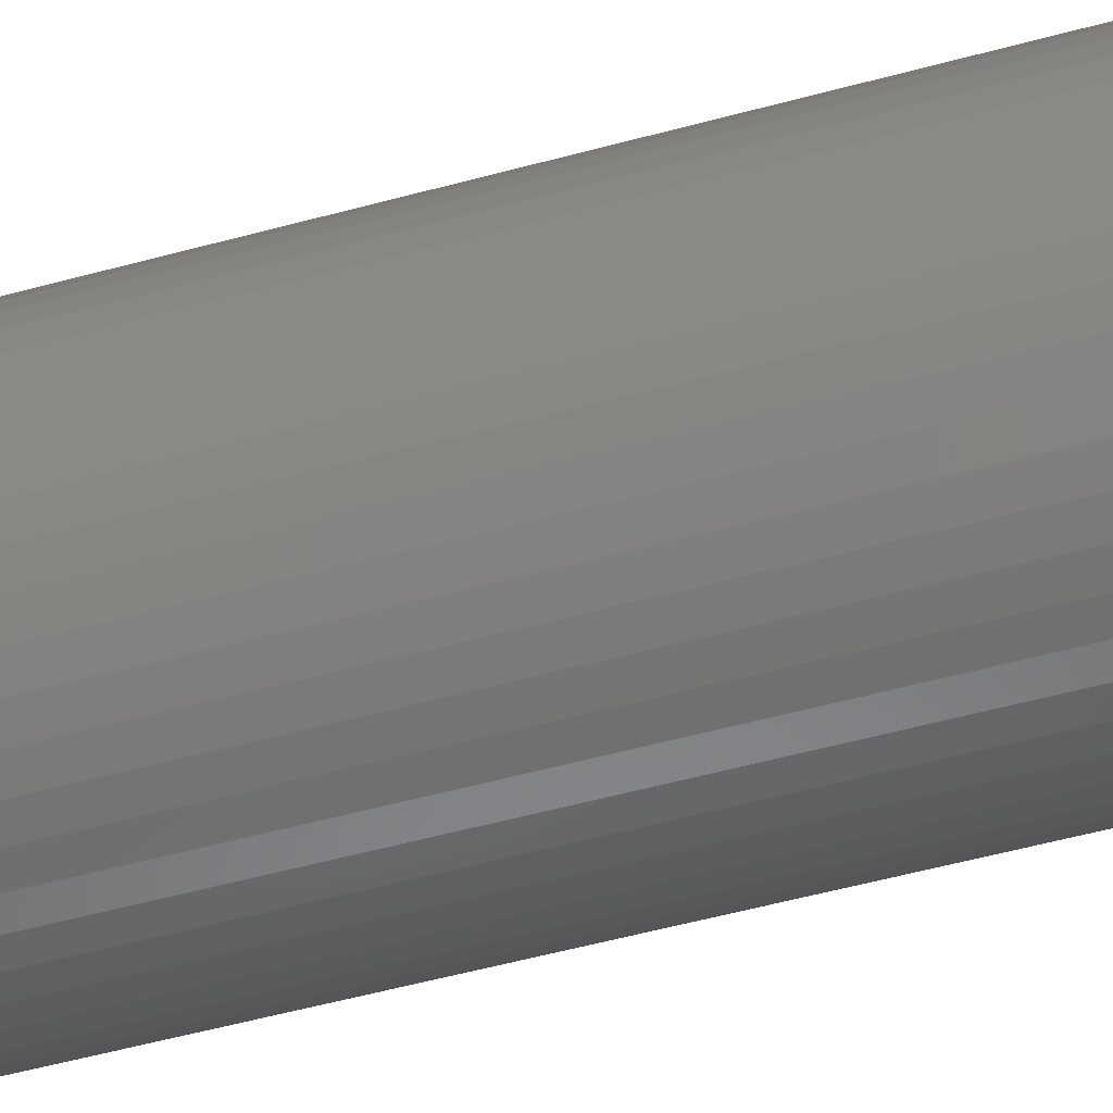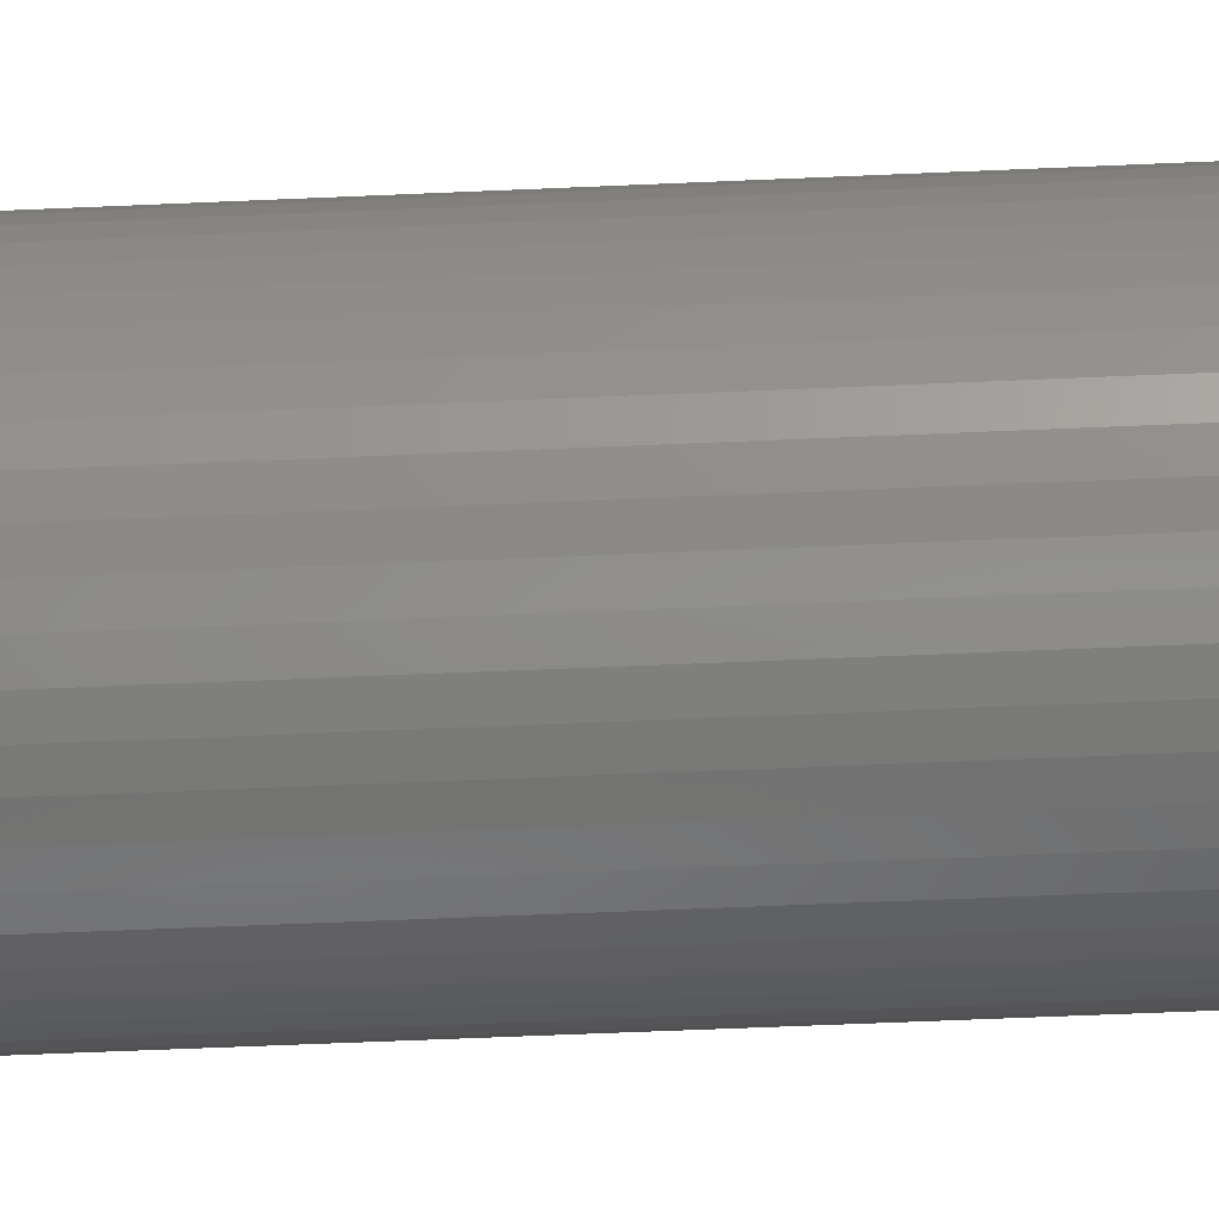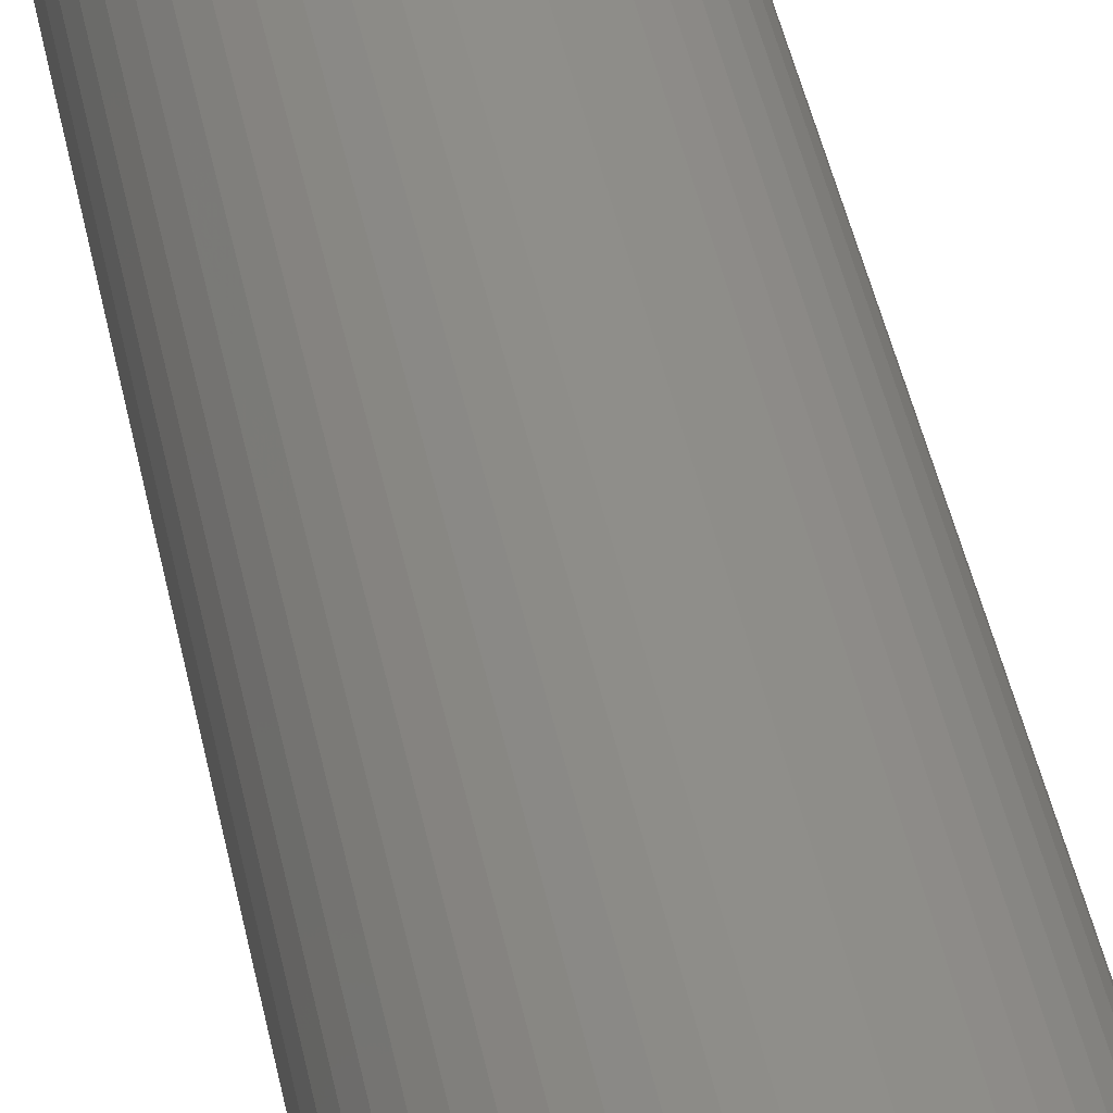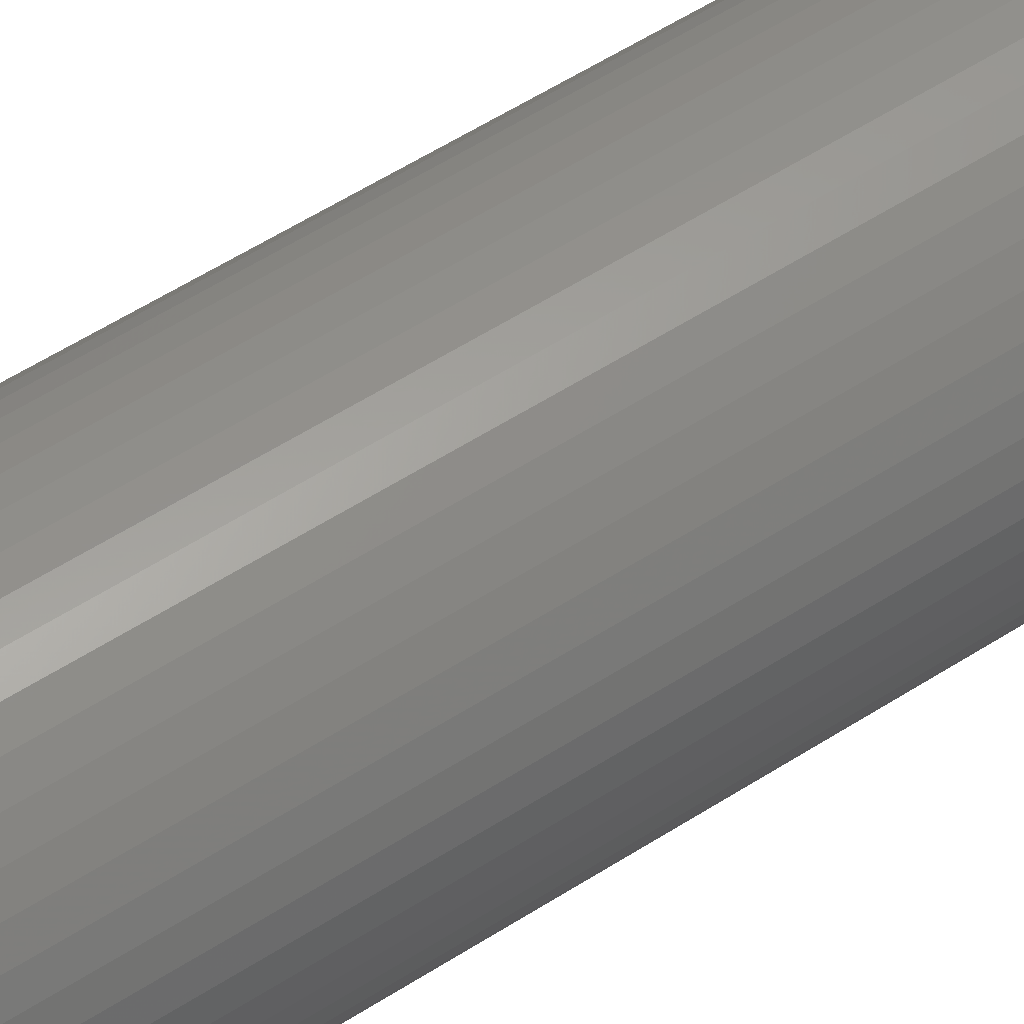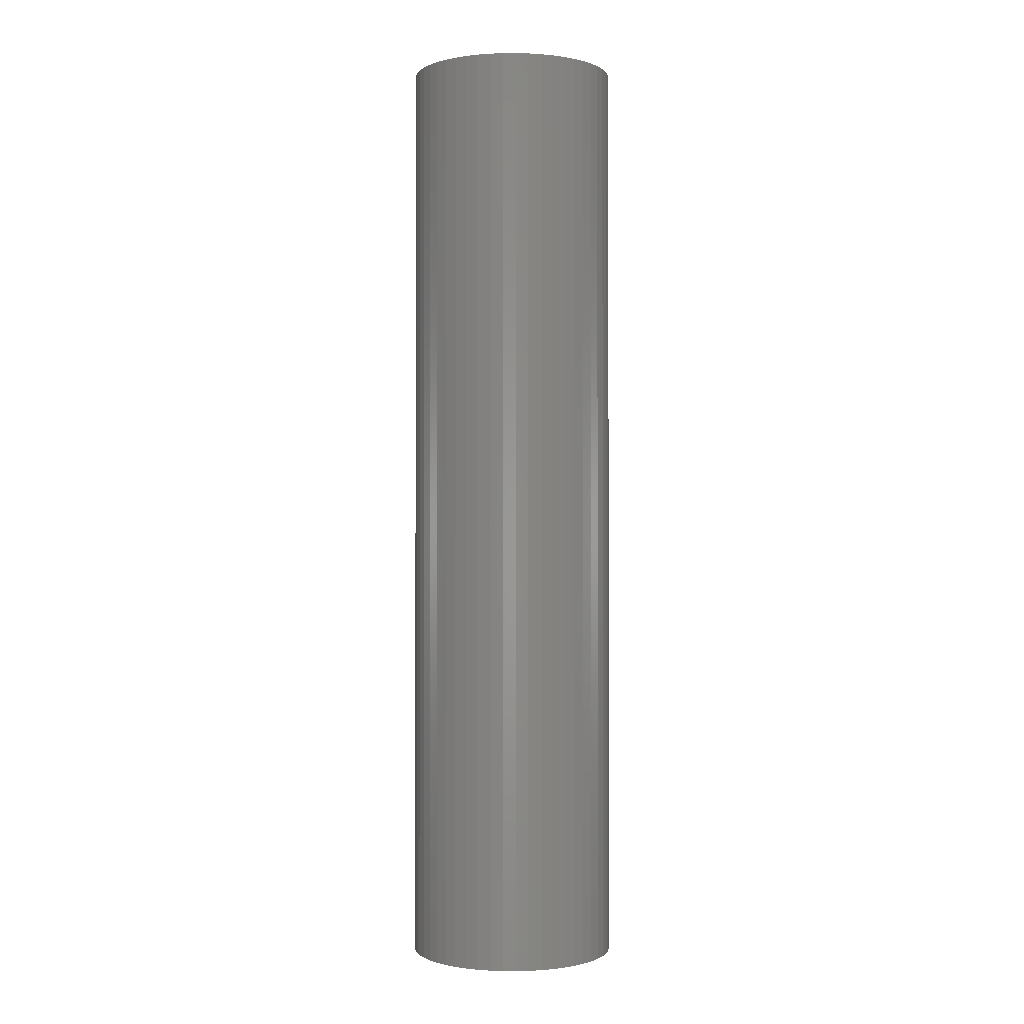
<metadata>
{"format":"stl","ext":"stl","renderer":"f3d","projection":"perspective","resolution":1024,"background":"white","views":[{"elev":-47.5,"azim":107.7,"up":"+Y"},{"elev":-50.2,"azim":-87.1,"up":"+Y"},{"elev":43.7,"azim":168.8,"up":"+Y"},{"elev":54.3,"azim":55.4,"up":"+Y"},{"elev":-0.5,"azim":102.4,"up":"+Z"}]}
</metadata>
<code>
# stl→obj: 200 verts, 400 faces
v 11 0 49.5
v 10.91 1.379 -49.5
v 10.91 1.379 49.5
v 11 0 -49.5
v -11 0 -49.5
v -10.91 1.379 49.5
v -10.91 1.379 -49.5
v -11 0 49.5
v 0.6907 10.98 -49.5
v -0.6907 10.98 49.5
v 0.6907 10.98 49.5
v -0.6907 10.98 -49.5
v -0.6907 -10.98 -49.5
v 0.6907 -10.98 49.5
v -0.6907 -10.98 49.5
v 0.6907 -10.98 -49.5
v 8.019 7.53 -49.5
v 7.012 8.476 49.5
v 8.019 7.53 49.5
v 7.012 8.476 -49.5
v -7.012 8.476 -49.5
v -8.019 7.53 49.5
v -7.012 8.476 49.5
v -8.019 7.53 -49.5
v -3.399 10.46 -49.5
v -4.684 9.953 49.5
v -3.399 10.46 49.5
v -4.684 9.953 -49.5
v 10.23 4.049 49.5
v 9.639 5.299 -49.5
v 9.639 5.299 49.5
v 10.23 4.049 -49.5
v 4.684 9.953 -49.5
v 3.399 10.46 49.5
v 4.684 9.953 49.5
v 3.399 10.46 -49.5
v 2.061 10.81 49.5
v 2.061 10.81 -49.5
v 5.894 9.288 -49.5
v 5.894 9.288 49.5
v -10.23 4.049 -49.5
v -9.639 5.299 49.5
v -9.639 5.299 -49.5
v -10.23 4.049 49.5
v 2 0 49.5
v 1.984 0.2507 49.5
v 10.65 2.736 49.5
v 10.91 -1.379 49.5
v 1.937 0.4974 49.5
v 1.984 -0.2507 49.5
v 1.86 0.7362 49.5
v 10.65 -2.736 49.5
v 1.753 0.9635 49.5
v 8.899 6.466 49.5
v 1.937 -0.4974 49.5
v 1.618 1.176 49.5
v 10.23 -4.049 49.5
v 1.458 1.369 49.5
v 1.86 -0.7362 49.5
v 1.275 1.541 49.5
v 9.639 -5.299 49.5
v 1.072 1.689 49.5
v 1.753 -0.9635 49.5
v 0.8516 1.81 49.5
v 8.899 -6.466 49.5
v 0.618 1.902 49.5
v 1.618 -1.176 49.5
v 8.019 -7.53 49.5
v 0.3748 1.965 49.5
v 0.1256 1.996 49.5
v -0.1256 1.996 49.5
v -0.3748 1.965 49.5
v -2.061 10.81 49.5
v -0.618 1.902 49.5
v -0.8516 1.81 49.5
v -1.072 1.689 49.5
v -5.894 9.288 49.5
v -1.275 1.541 49.5
v -1.458 1.369 49.5
v -1.618 1.176 49.5
v 1.458 -1.369 49.5
v 7.012 -8.476 49.5
v 1.275 -1.541 49.5
v 5.894 -9.288 49.5
v 1.072 -1.689 49.5
v 4.684 -9.953 49.5
v 0.8516 -1.81 49.5
v 3.399 -10.46 49.5
v 0.618 -1.902 49.5
v 2.061 -10.81 49.5
v 0.3748 -1.965 49.5
v 0.1256 -1.996 49.5
v -0.1256 -1.996 49.5
v -0.3748 -1.965 49.5
v -2.061 -10.81 49.5
v -0.618 -1.902 49.5
v -3.399 -10.46 49.5
v -0.8516 -1.81 49.5
v -4.684 -9.953 49.5
v -1.072 -1.689 49.5
v -5.894 -9.288 49.5
v -1.275 -1.541 49.5
v -7.012 -8.476 49.5
v -1.458 -1.369 49.5
v -8.019 -7.53 49.5
v -1.618 -1.176 49.5
v -8.899 -6.466 49.5
v -1.753 -0.9635 49.5
v -9.639 -5.299 49.5
v -1.86 -0.7362 49.5
v -10.23 -4.049 49.5
v -1.937 -0.4974 49.5
v -10.65 -2.736 49.5
v -1.984 -0.2507 49.5
v -10.91 -1.379 49.5
v -2 0 49.5
v -8.899 6.466 49.5
v -1.753 0.9635 49.5
v -1.86 0.7362 49.5
v -1.937 0.4974 49.5
v -10.65 2.736 49.5
v -1.984 0.2507 49.5
v -2.061 10.81 -49.5
v 2 0 -49.5
v 10.91 -1.379 -49.5
v 1.984 -0.2507 -49.5
v 10.65 -2.736 -49.5
v 1.937 -0.4974 -49.5
v 10.23 -4.049 -49.5
v 1.984 0.2507 -49.5
v 1.86 -0.7362 -49.5
v 9.639 -5.299 -49.5
v 10.65 2.736 -49.5
v 1.753 -0.9635 -49.5
v 8.899 -6.466 -49.5
v 1.937 0.4974 -49.5
v 1.618 -1.176 -49.5
v 8.019 -7.53 -49.5
v 1.458 -1.369 -49.5
v 7.012 -8.476 -49.5
v 1.86 0.7362 -49.5
v 1.275 -1.541 -49.5
v 5.894 -9.288 -49.5
v 1.072 -1.689 -49.5
v 4.684 -9.953 -49.5
v 1.753 0.9635 -49.5
v 0.8516 -1.81 -49.5
v 3.399 -10.46 -49.5
v 8.899 6.466 -49.5
v 0.618 -1.902 -49.5
v 2.061 -10.81 -49.5
v 1.618 1.176 -49.5
v 0.3748 -1.965 -49.5
v 0.1256 -1.996 -49.5
v -0.1256 -1.996 -49.5
v -0.3748 -1.965 -49.5
v -2.061 -10.81 -49.5
v -0.618 -1.902 -49.5
v -3.399 -10.46 -49.5
v -0.8516 -1.81 -49.5
v -4.684 -9.953 -49.5
v -1.072 -1.689 -49.5
v -5.894 -9.288 -49.5
v -1.275 -1.541 -49.5
v -7.012 -8.476 -49.5
v -1.458 -1.369 -49.5
v -8.019 -7.53 -49.5
v -1.618 -1.176 -49.5
v 1.458 1.369 -49.5
v 1.275 1.541 -49.5
v 1.072 1.689 -49.5
v 0.8516 1.81 -49.5
v 0.618 1.902 -49.5
v 0.3748 1.965 -49.5
v 0.1256 1.996 -49.5
v -0.1256 1.996 -49.5
v -0.3748 1.965 -49.5
v -0.618 1.902 -49.5
v -0.8516 1.81 -49.5
v -1.072 1.689 -49.5
v -5.894 9.288 -49.5
v -1.275 1.541 -49.5
v -1.458 1.369 -49.5
v -1.618 1.176 -49.5
v -8.899 6.466 -49.5
v -1.753 0.9635 -49.5
v -1.86 0.7362 -49.5
v -1.937 0.4974 -49.5
v -10.65 2.736 -49.5
v -1.984 0.2507 -49.5
v -2 0 -49.5
v -8.899 -6.466 -49.5
v -1.753 -0.9635 -49.5
v -9.639 -5.299 -49.5
v -1.86 -0.7362 -49.5
v -10.23 -4.049 -49.5
v -1.937 -0.4974 -49.5
v -10.65 -2.736 -49.5
v -1.984 -0.2507 -49.5
v -10.91 -1.379 -49.5
f 1 2 3
f 2 1 4
f 5 6 7
f 6 5 8
f 9 10 11
f 10 9 12
f 13 14 15
f 14 13 16
f 17 18 19
f 18 17 20
f 21 22 23
f 22 21 24
f 25 26 27
f 26 25 28
f 29 30 31
f 30 29 32
f 33 34 35
f 34 33 36
f 36 37 34
f 37 36 38
f 39 35 40
f 35 39 33
f 41 42 43
f 42 41 44
f 45 1 3
f 46 3 47
f 1 45 48
f 49 47 29
f 50 48 45
f 51 29 31
f 48 50 52
f 53 31 54
f 55 52 50
f 56 54 19
f 52 55 57
f 58 19 18
f 59 57 55
f 60 18 40
f 57 59 61
f 62 40 35
f 63 61 59
f 64 35 34
f 61 63 65
f 66 34 37
f 67 65 63
f 65 67 68
f 3 46 45
f 47 49 46
f 29 51 49
f 31 53 51
f 54 56 53
f 19 58 56
f 18 60 58
f 40 62 60
f 35 64 62
f 69 37 11
f 34 66 64
f 37 69 66
f 11 70 69
f 11 71 70
f 10 71 11
f 71 10 72
f 73 72 10
f 72 73 74
f 27 74 73
f 74 27 75
f 26 75 27
f 75 26 76
f 77 76 26
f 76 77 78
f 23 78 77
f 78 23 79
f 79 22 80
f 22 79 23
f 81 68 67
f 68 81 82
f 83 82 81
f 82 83 84
f 85 84 83
f 84 85 86
f 87 86 85
f 86 87 88
f 89 88 87
f 88 89 90
f 91 90 89
f 90 91 14
f 92 14 91
f 93 14 92
f 15 93 94
f 95 94 96
f 93 15 14
f 97 96 98
f 99 98 100
f 101 100 102
f 103 102 104
f 105 104 106
f 107 106 108
f 109 108 110
f 111 110 112
f 113 112 114
f 94 95 15
f 115 114 116
f 117 80 22
f 80 117 118
f 96 97 95
f 42 118 117
f 98 99 97
f 118 42 119
f 100 101 99
f 44 119 42
f 102 103 101
f 119 44 120
f 104 105 103
f 121 120 44
f 106 107 105
f 120 121 122
f 108 109 107
f 6 122 121
f 110 111 109
f 122 6 116
f 112 113 111
f 8 116 6
f 114 115 113
f 116 8 115
f 12 73 10
f 73 12 123
f 124 4 125
f 126 125 127
f 4 124 2
f 128 127 129
f 130 2 124
f 131 129 132
f 2 130 133
f 134 132 135
f 136 133 130
f 137 135 138
f 133 136 32
f 139 138 140
f 141 32 136
f 142 140 143
f 32 141 30
f 144 143 145
f 146 30 141
f 147 145 148
f 30 146 149
f 150 148 151
f 152 149 146
f 149 152 17
f 125 126 124
f 127 128 126
f 129 131 128
f 132 134 131
f 135 137 134
f 138 139 137
f 140 142 139
f 143 144 142
f 145 147 144
f 153 151 16
f 148 150 147
f 151 153 150
f 16 154 153
f 16 155 154
f 13 155 16
f 155 13 156
f 157 156 13
f 156 157 158
f 159 158 157
f 158 159 160
f 161 160 159
f 160 161 162
f 163 162 161
f 162 163 164
f 165 164 163
f 164 165 166
f 166 167 168
f 167 166 165
f 169 17 152
f 17 169 20
f 170 20 169
f 20 170 39
f 171 39 170
f 39 171 33
f 172 33 171
f 33 172 36
f 173 36 172
f 36 173 38
f 174 38 173
f 38 174 9
f 175 9 174
f 176 9 175
f 12 176 177
f 123 177 178
f 176 12 9
f 25 178 179
f 28 179 180
f 181 180 182
f 21 182 183
f 24 183 184
f 185 184 186
f 43 186 187
f 41 187 188
f 189 188 190
f 177 123 12
f 7 190 191
f 192 168 167
f 168 192 193
f 178 25 123
f 194 193 192
f 179 28 25
f 193 194 195
f 180 181 28
f 196 195 194
f 182 21 181
f 195 196 197
f 183 24 21
f 198 197 196
f 184 185 24
f 197 198 199
f 186 43 185
f 200 199 198
f 187 41 43
f 199 200 191
f 188 189 41
f 5 191 200
f 190 7 189
f 191 5 7
f 16 90 14
f 90 16 151
f 47 32 29
f 32 47 133
f 3 133 47
f 133 3 2
f 54 17 19
f 17 54 149
f 31 149 54
f 149 31 30
f 38 11 37
f 11 38 9
f 20 40 18
f 40 20 39
f 43 117 185
f 117 43 42
f 185 22 24
f 22 185 117
f 189 44 41
f 44 189 121
f 7 121 189
f 121 7 6
f 28 77 26
f 77 28 181
f 181 23 77
f 23 181 21
f 123 27 73
f 27 123 25
f 48 4 1
f 4 48 125
f 61 129 57
f 129 61 132
f 167 103 105
f 103 167 165
f 194 111 196
f 111 194 109
f 192 109 194
f 109 192 107
f 145 84 86
f 84 145 143
f 57 127 52
f 127 57 129
f 167 107 192
f 107 167 105
f 198 115 200
f 115 198 113
f 200 8 5
f 8 200 115
f 196 113 198
f 113 196 111
f 140 68 82
f 68 140 138
f 148 86 88
f 86 148 145
f 151 88 90
f 88 151 148
f 52 125 48
f 125 52 127
f 65 132 61
f 132 65 135
f 68 135 65
f 135 68 138
f 157 15 95
f 15 157 13
f 161 97 99
f 97 161 159
f 165 101 103
f 101 165 163
f 143 82 84
f 82 143 140
f 159 95 97
f 95 159 157
f 163 99 101
f 99 163 161
f 124 46 130
f 46 124 45
f 116 190 122
f 190 116 191
f 176 70 71
f 70 176 175
f 154 93 92
f 93 154 155
f 170 58 60
f 58 170 169
f 183 78 79
f 78 183 182
f 179 74 75
f 74 179 178
f 141 53 146
f 53 141 51
f 130 49 136
f 49 130 46
f 173 64 66
f 64 173 172
f 171 60 62
f 60 171 170
f 119 186 118
f 186 119 187
f 120 187 119
f 187 120 188
f 180 75 76
f 75 180 179
f 178 72 74
f 72 178 177
f 147 89 87
f 89 147 150
f 136 51 141
f 51 136 49
f 152 58 169
f 58 152 56
f 146 56 152
f 56 146 53
f 174 66 69
f 66 174 173
f 175 69 70
f 69 175 174
f 172 62 64
f 62 172 171
f 118 184 80
f 184 118 186
f 80 183 79
f 183 80 184
f 122 188 120
f 188 122 190
f 182 76 78
f 76 182 180
f 177 71 72
f 71 177 176
f 126 45 124
f 45 126 50
f 128 50 126
f 50 128 55
f 108 195 110
f 195 108 193
f 106 193 108
f 193 106 168
f 144 87 85
f 87 144 147
f 134 59 131
f 59 134 63
f 104 168 106
f 168 104 166
f 110 197 112
f 197 110 195
f 142 85 83
f 85 142 144
f 150 91 89
f 91 150 153
f 153 92 91
f 92 153 154
f 137 63 134
f 63 137 67
f 139 67 137
f 67 139 81
f 131 55 128
f 55 131 59
f 156 96 94
f 96 156 158
f 112 199 114
f 199 112 197
f 114 191 116
f 191 114 199
f 139 83 81
f 83 139 142
f 164 104 102
f 104 164 166
f 160 100 98
f 100 160 162
f 155 94 93
f 94 155 156
f 162 102 100
f 102 162 164
f 158 98 96
f 98 158 160

</code>
